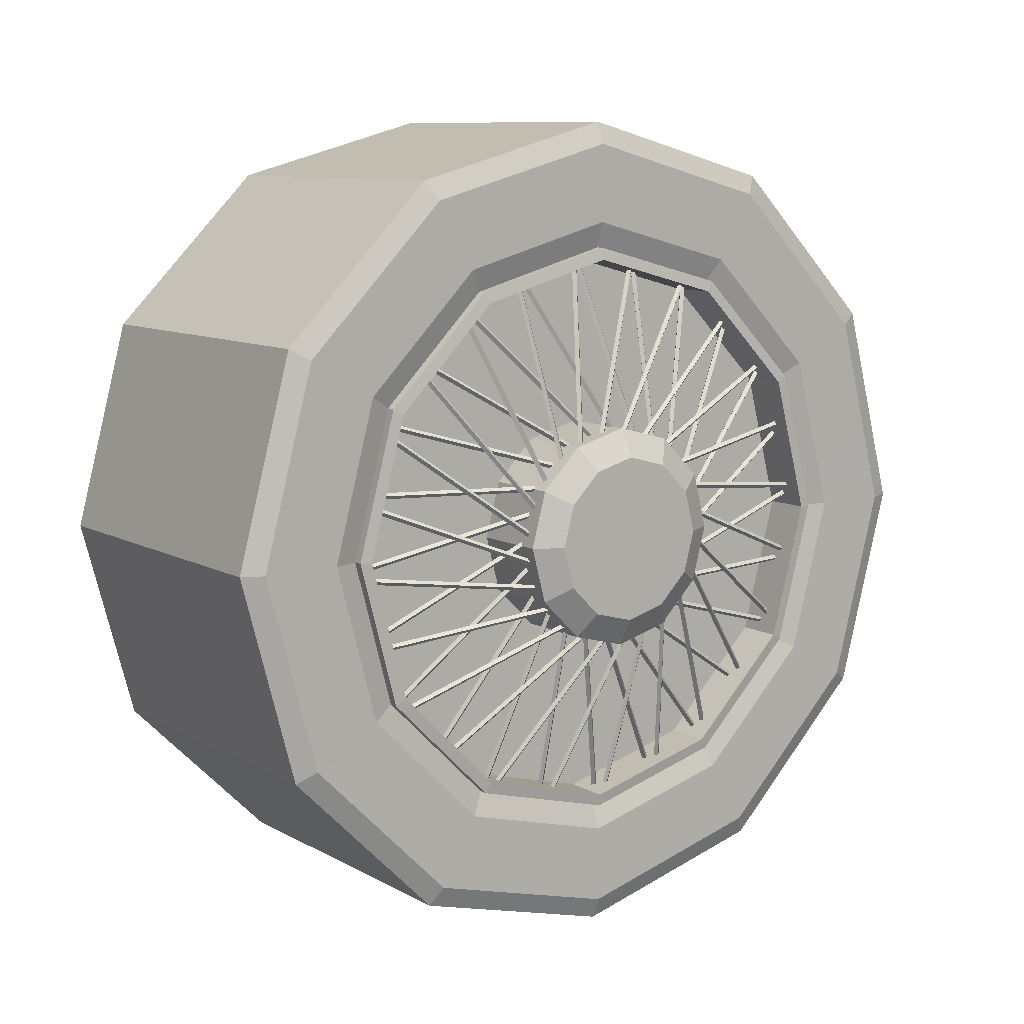
<metadata>
{"format":"obj","ext":"obj","renderer":"f3d","projection":"perspective","resolution":1024,"background":"white","views":[{"elev":9.6,"azim":54.1,"up":"+Z"}]}
</metadata>
<code>
o Tire_back_L_Mesh.005
v 0.007085 0.1819 0.105
v 0.007085 0.21 -0
v 0.01315 0.2285 -0
v 0.01315 0.1979 0.1142
v 0.007086 -0.21 -0
v 0.007086 -0.1819 0.105
v 0.01315 -0.1979 0.1142
v 0.01315 -0.2285 -0
v 0.007085 0.1819 -0.105
v 0.007085 0.105 -0.1819
v 0.01315 0.1142 -0.1979
v 0.01315 0.1979 -0.1142
v 0.007086 -0.105 0.1819
v 0.007086 0 0.21
v 0.01315 0 0.2285
v 0.01315 -0.1142 0.1979
v 0.007085 0 -0.21
v 0.007086 -0.105 -0.1819
v 0.01315 -0.1142 -0.1979
v 0.01315 0 -0.2285
v 0.007085 0.105 0.1819
v 0.01315 0.1142 0.1979
v 0.007086 -0.1819 -0.105
v 0.01315 -0.1979 -0.1142
v 0.01351 0.1422 0.2463
v 0.01351 0 0.2844
v 0.01351 -0.2463 -0.1422
v 0.01351 -0.1422 -0.2463
v -0.2459 -0.1422 0.2463
v -0.2459 0 0.2844
v -0.2459 0 -0
v -0.2459 0.2844 -0
v -0.2459 0.2463 -0.1422
v -0.2459 -0.1422 -0.2463
v -0.2459 -0.2463 -0.1422
v 0.01351 0.2844 -0
v 0.01351 0.2463 0.1422
v 0.01351 -0.2463 0.1422
v 0.01351 -0.2844 -0
v -0.2459 0 -0.2844
v -0.2459 0.1422 0.2463
v -0.2459 0.2463 0.1422
v 0.01351 0.1422 -0.2463
v 0.01351 0.2463 -0.1422
v 0.01351 -0.1422 0.2463
v -0.2459 -0.2844 -0
v -0.2459 -0.2463 0.1422
v 0.01351 0 -0.2844
v 0.006984 -0.1501 -0.2601
v 0.006984 0 -0.3003
v 0.006984 0.2601 0.1501
v 0.006984 0.1501 0.2601
v 0.006985 -0.3003 -0
v 0.006985 -0.2601 -0.1501
v -0.2394 0 -0.3003
v -0.2394 -0.1501 -0.2601
v -0.2394 0.1501 0.2601
v -0.2394 0.2601 0.1501
v -0.2394 -0.2601 -0.1501
v -0.2394 -0.3003 -0
v 0.006984 0.2601 -0.1501
v 0.006984 0.3003 -0
v 0.006984 -0.1501 0.2601
v 0.006985 -0.2601 0.1501
v -0.2394 0.3003 -0
v -0.2394 0.2601 -0.1501
v -0.2394 -0.2601 0.1501
v -0.2394 -0.1501 0.2601
v 0.006984 0.1501 -0.2601
v 0.006984 0 0.3003
v -0.2459 0.1422 -0.2463
v -0.2394 0 0.3003
v -0.2394 0.1501 -0.2601
v 0.02973 0.06728 0.02927
v -0.001528 0.2062 0.01284
v 0.000846 0.2068 0.01478
v 0.03196 0.06709 0.03144
v -0.0011 0.2064 0.01717
v 0.02973 0.0669 0.03361
v -0.003474 0.2058 0.01524
v 0.02749 0.06709 0.03144
v 0.02475 0.07389 0.01402
v -0.006322 0.1744 0.1109
v -0.003961 0.1736 0.1128
v 0.02697 0.07273 0.01585
v -0.005896 0.1717 0.1143
v 0.02475 0.07159 0.01768
v -0.008257 0.1725 0.1124
v 0.02253 0.07273 0.01585
v 0.02973 0.07257 0.01086
v -0.001528 0.2025 -0.04096
v 0.000846 0.2036 -0.03926
v 0.03196 0.07294 0.013
v -0.0011 0.2038 -0.03685
v 0.02973 0.07332 0.01515
v -0.003474 0.2027 -0.03855
v 0.02749 0.07294 0.013
v 0.02475 0.075 -0.005579
v -0.006322 0.1972 0.06202
v -0.003961 0.1968 0.06401
v 0.02697 0.07436 -0.003513
v -0.005896 0.1954 0.06595
v 0.02475 0.07372 -0.001446
v -0.008257 0.1957 0.06396
v 0.02253 0.07436 -0.003513
v 0.02973 0.07291 -0.008291
v -0.001528 0.185 -0.09198
v 0.000846 0.1865 -0.09061
v 0.03196 0.07382 -0.006318
v -0.0011 0.1874 -0.08835
v 0.02973 0.07474 -0.004345
v -0.003474 0.1859 -0.08971
v 0.02749 0.07382 -0.006318
v 0.02475 0.071 -0.0248
v -0.006322 0.2065 0.008877
v -0.003961 0.2067 0.01088
v 0.02697 0.07092 -0.02264
v -0.005896 0.2058 0.01313
v 0.02475 0.07084 -0.02048
v -0.008257 0.2056 0.01112
v 0.02253 0.07092 -0.02264
v 0.02973 0.06828 -0.02688
v -0.001528 0.1549 -0.1367
v 0.000847 0.1567 -0.1358
v 0.03196 0.06967 -0.02521
v -0.0011 0.1581 -0.1338
v 0.02973 0.07107 -0.02354
v -0.003474 0.1563 -0.1348
v 0.02749 0.06967 -0.02521
v 0.02475 0.06216 -0.04233
v -0.006322 0.2018 -0.04487
v -0.003961 0.2025 -0.04299
v 0.02697 0.06264 -0.04022
v -0.005896 0.2022 -0.04059
v 0.02475 0.06312 -0.03812
v -0.008257 0.2015 -0.04248
v 0.02253 0.06264 -0.04022
v 0.02973 0.05899 -0.04363
v -0.001528 0.1142 -0.1722
v 0.000847 0.1162 -0.1717
v 0.03196 0.06077 -0.04238
v -0.0011 0.1181 -0.1702
v 0.02973 0.06255 -0.04113
v -0.003474 0.1161 -0.1706
v 0.02749 0.06077 -0.04238
v 0.02475 0.04908 -0.05697
v -0.006322 0.1833 -0.09556
v -0.003961 0.1845 -0.09393
v 0.02697 0.0501 -0.05507
v -0.005896 0.1848 -0.09155
v 0.02475 0.05111 -0.05315
v -0.008257 0.1836 -0.09318
v 0.02253 0.0501 -0.05507
v 0.02973 0.04569 -0.05742
v -0.001528 0.06578 -0.1959
v 0.000848 0.0678 -0.196
v 0.03196 0.04773 -0.05667
v -0.0011 0.07001 -0.195
v 0.02973 0.04977 -0.05592
v -0.003474 0.06799 -0.1949
v 0.02749 0.04773 -0.05667
v 0.02475 0.03267 -0.06774
v -0.006322 0.1523 -0.1397
v -0.003961 0.1539 -0.1385
v 0.02697 0.03414 -0.06615
v -0.005896 0.1548 -0.1363
v 0.02475 0.03561 -0.06457
v -0.008257 0.1533 -0.1375
v 0.02253 0.03414 -0.06615
v 0.02973 0.02927 -0.06729
v -0.001527 0.01284 -0.2062
v 0.000848 0.01478 -0.2068
v 0.03196 0.03144 -0.06709
v -0.0011 0.01717 -0.2064
v 0.02973 0.03361 -0.0669
v -0.003474 0.01524 -0.2058
v 0.02749 0.03144 -0.06709
v 0.02475 0.01402 -0.07389
v -0.006322 0.1109 -0.1744
v -0.003961 0.1128 -0.1736
v 0.02697 0.01585 -0.07274
v -0.005896 0.1143 -0.1717
v 0.02475 0.01768 -0.07159
v -0.008257 0.1124 -0.1725
v 0.02253 0.01585 -0.07274
v 0.02973 0.01086 -0.07257
v -0.001527 -0.04096 -0.2025
v 0.000848 -0.03926 -0.2036
v 0.03196 0.013 -0.07294
v -0.0011 -0.03685 -0.2038
v 0.02973 0.01515 -0.07332
v -0.003474 -0.03855 -0.2027
v 0.02749 0.013 -0.07294
v 0.02475 -0.005579 -0.075
v -0.006322 0.06202 -0.1972
v -0.003961 0.06401 -0.1968
v 0.02697 -0.003513 -0.07436
v -0.005896 0.06595 -0.1954
v 0.02475 -0.001447 -0.07372
v -0.008257 0.06396 -0.1957
v 0.02253 -0.003513 -0.07436
v 0.02973 -0.008291 -0.07291
v -0.001527 -0.09198 -0.185
v 0.000848 -0.09062 -0.1865
v 0.03196 -0.006318 -0.07382
v -0.0011 -0.08835 -0.1874
v 0.02973 -0.004345 -0.07474
v -0.003474 -0.08971 -0.1859
v 0.02749 -0.006318 -0.07382
v 0.02475 -0.0248 -0.071
v -0.006321 0.008877 -0.2065
v -0.00396 0.01088 -0.2067
v 0.02697 -0.02264 -0.07092
v -0.005896 0.01313 -0.2058
v 0.02475 -0.02048 -0.07084
v -0.008256 0.01112 -0.2056
v 0.02253 -0.02264 -0.07092
v 0.02973 -0.02688 -0.06828
v -0.001527 -0.1367 -0.1549
v 0.000848 -0.1358 -0.1567
v 0.03196 -0.02521 -0.06967
v -0.0011 -0.1338 -0.1581
v 0.02973 -0.02354 -0.07107
v -0.003474 -0.1348 -0.1563
v 0.02749 -0.02521 -0.06967
v 0.02475 -0.04233 -0.06216
v -0.006321 -0.04487 -0.2018
v -0.00396 -0.04299 -0.2025
v 0.02697 -0.04022 -0.06264
v -0.005895 -0.04059 -0.2022
v 0.02475 -0.03812 -0.06312
v -0.008256 -0.04248 -0.2015
v 0.02253 -0.04022 -0.06264
v 0.02973 -0.04364 -0.05899
v -0.001527 -0.1722 -0.1142
v 0.000848 -0.1717 -0.1162
v 0.03196 -0.04238 -0.06077
v -0.0011 -0.1702 -0.1181
v 0.02973 -0.04113 -0.06255
v -0.003473 -0.1706 -0.1161
v 0.02749 -0.04238 -0.06077
v 0.02475 -0.05698 -0.04909
v -0.006321 -0.09556 -0.1833
v -0.00396 -0.09393 -0.1845
v 0.02697 -0.05507 -0.0501
v -0.005895 -0.09155 -0.1848
v 0.02475 -0.05315 -0.05111
v -0.008256 -0.09318 -0.1836
v 0.02253 -0.05507 -0.0501
v 0.02973 -0.05742 -0.04569
v -0.001527 -0.1959 -0.06578
v 0.000848 -0.196 -0.0678
v 0.03196 -0.05667 -0.04773
v -0.001099 -0.195 -0.07001
v 0.02973 -0.05592 -0.04977
v -0.003473 -0.1949 -0.06799
v 0.02749 -0.05667 -0.04773
v 0.02475 -0.06774 -0.03267
v -0.006321 -0.1397 -0.1523
v -0.00396 -0.1385 -0.1539
v 0.02697 -0.06615 -0.03414
v -0.005895 -0.1363 -0.1548
v 0.02475 -0.06457 -0.03561
v -0.008256 -0.1375 -0.1533
v 0.02253 -0.06615 -0.03414
v 0.02973 -0.06729 -0.02927
v -0.001527 -0.2062 -0.01285
v 0.000848 -0.2068 -0.01478
v 0.03196 -0.06709 -0.03144
v -0.001099 -0.2064 -0.01717
v 0.02973 -0.0669 -0.03361
v -0.003473 -0.2058 -0.01524
v 0.02749 -0.06709 -0.03144
v 0.02475 -0.07389 -0.01402
v -0.006321 -0.1744 -0.1109
v -0.00396 -0.1736 -0.1128
v 0.02697 -0.07274 -0.01585
v -0.005895 -0.1717 -0.1143
v 0.02475 -0.07159 -0.01768
v -0.008256 -0.1725 -0.1124
v 0.02253 -0.07274 -0.01585
v 0.02973 -0.07257 -0.01086
v -0.001527 -0.2025 0.04096
v 0.000848 -0.2036 0.03926
v 0.03196 -0.07294 -0.013
v -0.001099 -0.2038 0.03685
v 0.02973 -0.07332 -0.01515
v -0.003473 -0.2027 0.03855
v 0.02749 -0.07294 -0.013
v 0.02475 -0.075 0.005579
v -0.006321 -0.1972 -0.06202
v -0.00396 -0.1968 -0.06401
v 0.02697 -0.07436 0.003512
v -0.005895 -0.1954 -0.06595
v 0.02475 -0.07372 0.001446
v -0.008255 -0.1957 -0.06396
v 0.02253 -0.07436 0.003512
v 0.02973 -0.07291 0.008291
v -0.001527 -0.185 0.09198
v 0.000848 -0.1865 0.09061
v 0.03196 -0.07382 0.006318
v -0.001099 -0.1874 0.08835
v 0.02973 -0.07474 0.004345
v -0.003473 -0.1859 0.08971
v 0.02749 -0.07382 0.006318
v 0.02475 -0.071 0.0248
v -0.006321 -0.2065 -0.008877
v -0.00396 -0.2067 -0.01088
v 0.02697 -0.07092 0.02264
v -0.005895 -0.2058 -0.01313
v 0.02475 -0.07084 0.02048
v -0.008255 -0.2056 -0.01112
v 0.02253 -0.07092 0.02264
v 0.02973 -0.06828 0.02688
v -0.001527 -0.1549 0.1367
v 0.000848 -0.1567 0.1358
v 0.03196 -0.06967 0.02521
v -0.001099 -0.1581 0.1338
v 0.02973 -0.07107 0.02354
v -0.003473 -0.1563 0.1348
v 0.02749 -0.06967 0.02521
v 0.02475 -0.06216 0.04233
v -0.006321 -0.2018 0.04487
v -0.00396 -0.2025 0.04299
v 0.02697 -0.06264 0.04022
v -0.005895 -0.2022 0.04059
v 0.02475 -0.06312 0.03811
v -0.008255 -0.2015 0.04248
v 0.02253 -0.06264 0.04022
v 0.02973 -0.05899 0.04363
v -0.001527 -0.1142 0.1722
v 0.000848 -0.1162 0.1717
v 0.03196 -0.06077 0.04238
v -0.0011 -0.1181 0.1702
v 0.02973 -0.06255 0.04113
v -0.003473 -0.1161 0.1706
v 0.02749 -0.06077 0.04238
v 0.02475 -0.04909 0.05697
v -0.006321 -0.1833 0.09556
v -0.00396 -0.1845 0.09393
v 0.02697 -0.0501 0.05506
v -0.005895 -0.1848 0.09155
v 0.02475 -0.05111 0.05315
v -0.008255 -0.1836 0.09318
v 0.02253 -0.0501 0.05506
v 0.02973 -0.04569 0.05742
v -0.001527 -0.06578 0.1959
v 0.000848 -0.0678 0.196
v 0.03196 -0.04773 0.05667
v -0.0011 -0.07001 0.195
v 0.02973 -0.04977 0.05592
v -0.003474 -0.06799 0.1949
v 0.02749 -0.04773 0.05667
v 0.02475 -0.03267 0.06774
v -0.006321 -0.1523 0.1397
v -0.00396 -0.1539 0.1385
v 0.02697 -0.03414 0.06615
v -0.005895 -0.1548 0.1363
v 0.02475 -0.03561 0.06457
v -0.008256 -0.1533 0.1375
v 0.02253 -0.03414 0.06615
v 0.02973 -0.02927 0.06728
v -0.001527 -0.01285 0.2062
v 0.000848 -0.01478 0.2068
v 0.03196 -0.03144 0.06709
v -0.0011 -0.01717 0.2064
v 0.02973 -0.03361 0.0669
v -0.003474 -0.01524 0.2058
v 0.02749 -0.03144 0.06709
v 0.02475 -0.01402 0.07389
v -0.006321 -0.1109 0.1744
v -0.00396 -0.1128 0.1736
v 0.02697 -0.01585 0.07273
v -0.005895 -0.1143 0.1717
v 0.02475 -0.01768 0.07159
v -0.008256 -0.1124 0.1725
v 0.02253 -0.01585 0.07273
v 0.02973 -0.01086 0.07257
v -0.001527 0.04096 0.2025
v 0.000848 0.03926 0.2036
v 0.03196 -0.013 0.07294
v -0.0011 0.03685 0.2038
v 0.02973 -0.01515 0.07332
v -0.003474 0.03855 0.2027
v 0.02749 -0.013 0.07294
v 0.02475 0.005578 0.075
v -0.006321 -0.06202 0.1972
v -0.00396 -0.06401 0.1968
v 0.02697 0.003512 0.07436
v -0.005895 -0.06595 0.1954
v 0.02475 0.001446 0.07372
v -0.008256 -0.06396 0.1957
v 0.02253 0.003512 0.07436
v 0.02973 0.008291 0.07291
v -0.001528 0.09198 0.185
v 0.000848 0.09061 0.1865
v 0.03196 0.006318 0.07382
v -0.0011 0.08835 0.1874
v 0.02973 0.004345 0.07474
v -0.003474 0.08971 0.1859
v 0.02749 0.006318 0.07382
v 0.02475 0.0248 0.071
v -0.006321 -0.008877 0.2065
v -0.00396 -0.01088 0.2067
v 0.02697 0.02264 0.07092
v -0.005895 -0.01313 0.2058
v 0.02475 0.02048 0.07084
v -0.008256 -0.01112 0.2056
v 0.02253 0.02264 0.07092
v 0.02973 0.02688 0.06828
v -0.001528 0.1367 0.1549
v 0.000847 0.1358 0.1567
v 0.03196 0.02521 0.06967
v -0.0011 0.1338 0.1581
v 0.02973 0.02354 0.07107
v -0.003474 0.1348 0.1563
v 0.02749 0.02521 0.06967
v 0.02475 0.04233 0.06216
v -0.006321 0.04487 0.2018
v -0.00396 0.04299 0.2025
v 0.02697 0.04022 0.06264
v -0.005895 0.04059 0.2022
v 0.02475 0.03811 0.06312
v -0.008256 0.04248 0.2015
v 0.02253 0.04022 0.06264
v 0.02973 0.04363 0.05899
v -0.001528 0.1722 0.1142
v 0.000847 0.1717 0.1162
v 0.03196 0.04238 0.06077
v -0.0011 0.1702 0.1181
v 0.02973 0.04113 0.06255
v -0.003474 0.1706 0.1161
v 0.02749 0.04238 0.06077
v 0.02475 0.05697 0.04909
v -0.006322 0.09556 0.1833
v -0.003961 0.09393 0.1845
v 0.02697 0.05506 0.0501
v -0.005896 0.09155 0.1848
v 0.02475 0.05315 0.05111
v -0.008257 0.09318 0.1836
v 0.02253 0.05506 0.0501
v 0.02973 0.05742 0.04569
v -0.001528 0.1959 0.06578
v 0.000846 0.196 0.0678
v 0.03196 0.05667 0.04773
v -0.0011 0.195 0.07001
v 0.02973 0.05592 0.04977
v -0.003474 0.1949 0.06799
v 0.02749 0.05667 0.04773
v 0.02475 0.06774 0.03267
v -0.006322 0.1397 0.1523
v -0.003961 0.1385 0.1539
v 0.02697 0.06615 0.03414
v -0.005896 0.1363 0.1548
v 0.02475 0.06457 0.03561
v -0.008257 0.1375 0.1533
v 0.02253 0.06615 0.03414
v 0.006724 0 -0.21
v 0.01391 0 -0.21
v 0.01391 -0.105 -0.1819
v 0.006724 -0.105 -0.1819
v 0.01391 -0.1819 -0.105
v 0.006725 -0.1819 -0.105
v 0.01391 -0.21 -0
v 0.006725 -0.21 -0
v 0.01391 -0.1819 0.105
v 0.006725 -0.1819 0.105
v 0.01391 -0.105 0.1819
v 0.006724 -0.105 0.1819
v 0.01391 0 0.21
v 0.006724 0 0.21
v 0.0139 0.105 0.1819
v 0.006724 0.105 0.1819
v 0.0139 0.1819 0.105
v 0.006724 0.1819 0.105
v 0.0139 0.21 -0
v 0.006724 0.21 -0
v 0.0139 0.1819 -0.105
v 0.006724 0.1819 -0.105
v 0.0139 0.105 -0.1819
v 0.006724 0.105 -0.1819
v 0.01504 0.1743 0.1007
v 0.01505 0.1007 0.1743
v -0.01881 0.1007 0.1743
v -0.01881 0.1743 0.1007
v 0.01505 -0.1743 -0.1007
v 0.01505 -0.1007 -0.1743
v -0.01881 -0.1007 -0.1743
v -0.01881 -0.1743 -0.1007
v 0.01505 0 -0.2013
v -0.01881 0 -0.2013
v 0.01505 0 0.2013
v -0.01881 0 0.2013
v 0.01505 -0.1007 0.1743
v 0.01505 -0.1743 0.1007
v -0.01881 -0.1743 0.1007
v -0.01881 -0.1007 0.1743
v 0.01504 0.1743 -0.1007
v 0.01504 0.2013 -0
v -0.01881 0.2013 -0
v -0.01881 0.1743 -0.1007
v 0.01505 -0.2013 -0
v -0.01881 -0.2013 -0
v 0.01505 0.1007 -0.1743
v -0.01881 0.1007 -0.1743
v 0.04866 0 -0.06023
v 0.04866 -0.03011 -0.05216
v 0.03783 -0.04026 -0.06973
v 0.03783 0 -0.08052
v 0.04866 -0.05216 -0.03011
v 0.03783 -0.06973 -0.04026
v 0.04866 -0.06023 -0
v 0.03783 -0.08052 -0
v 0.04866 -0.05216 0.03011
v 0.03783 -0.06973 0.04026
v 0.04866 -0.03011 0.05216
v 0.03783 -0.04026 0.06973
v 0.04866 0 0.06023
v 0.03783 0 0.08052
v 0.04866 0.03011 0.05216
v 0.03783 0.04026 0.06973
v 0.04866 0.05216 0.03011
v 0.03783 0.06973 0.04026
v 0.04866 0.06023 -0
v 0.03783 0.08052 -0
v 0.04866 0.05216 -0.03011
v 0.03783 0.06973 -0.04026
v 0.04866 0.03011 -0.05216
v 0.03783 0.04026 -0.06973
v 0.04866 0 -0
v -0.01881 0.06973 0.04026
v -0.01881 0.04026 0.06973
v -0.01881 -0.04026 -0.06973
v -0.01881 0 -0.08052
v -0.01881 0.04026 -0.06973
v -0.01881 0.06973 -0.04026
v -0.01881 -0.06973 0.04026
v -0.01881 -0.08052 -0
v -0.01881 0 0.08052
v -0.01881 0.08052 -0
v -0.01881 -0.06973 -0.04026
v -0.01881 -0.04026 0.06973
f 1 2 3 4
f 5 6 7 8
f 9 10 11 12
f 13 14 15 16
f 17 18 19 20
f 21 1 4 22
f 23 5 8 24
f 18 23 24 19
f 14 21 22 15
f 10 17 20 11
f 6 13 16 7
f 2 9 12 3
f 15 22 25 26
f 19 24 27 28
f 29 30 31
f 32 33 31
f 34 35 31
f 4 3 36 37
f 8 7 38 39
f 40 34 31
f 41 42 31
f 12 11 43 44
f 16 15 26 45
f 46 47 31
f 48 28 49 50
f 25 37 51 52
f 27 39 53 54
f 34 40 55 56
f 42 41 57 58
f 46 35 59 60
f 36 44 61 62
f 38 45 63 64
f 33 32 65 66
f 29 47 67 68
f 43 48 50 69
f 26 25 52 70
f 11 20 48 43
f 30 41 31
f 71 40 31
f 7 16 45 38
f 3 12 44 36
f 33 71 31
f 42 32 31
f 47 29 31
f 24 8 39 27
f 22 4 37 25
f 20 19 28 48
f 35 46 31
f 55 50 49 56
f 56 49 54 59
f 59 54 53 60
f 60 53 64 67
f 67 64 63 68
f 68 63 70 72
f 72 70 52 57
f 57 52 51 58
f 58 51 62 65
f 65 62 61 66
f 66 61 69 73
f 73 69 50 55
f 30 29 68 72
f 71 33 66 73
f 45 26 70 63
f 44 43 69 61
f 47 46 60 67
f 32 42 58 65
f 39 38 64 53
f 37 36 62 51
f 35 34 56 59
f 41 30 72 57
f 40 71 73 55
f 28 27 54 49
f 74 75 76 77
f 77 76 78 79
f 79 78 80 81
f 81 80 75 74
f 82 83 84 85
f 85 84 86 87
f 87 86 88 89
f 89 88 83 82
f 90 91 92 93
f 93 92 94 95
f 95 94 96 97
f 97 96 91 90
f 98 99 100 101
f 101 100 102 103
f 103 102 104 105
f 105 104 99 98
f 106 107 108 109
f 109 108 110 111
f 111 110 112 113
f 113 112 107 106
f 114 115 116 117
f 117 116 118 119
f 119 118 120 121
f 121 120 115 114
f 122 123 124 125
f 125 124 126 127
f 127 126 128 129
f 129 128 123 122
f 130 131 132 133
f 133 132 134 135
f 135 134 136 137
f 137 136 131 130
f 138 139 140 141
f 141 140 142 143
f 143 142 144 145
f 145 144 139 138
f 146 147 148 149
f 149 148 150 151
f 151 150 152 153
f 153 152 147 146
f 154 155 156 157
f 157 156 158 159
f 159 158 160 161
f 161 160 155 154
f 162 163 164 165
f 165 164 166 167
f 167 166 168 169
f 169 168 163 162
f 170 171 172 173
f 173 172 174 175
f 175 174 176 177
f 177 176 171 170
f 178 179 180 181
f 181 180 182 183
f 183 182 184 185
f 185 184 179 178
f 186 187 188 189
f 189 188 190 191
f 191 190 192 193
f 193 192 187 186
f 194 195 196 197
f 197 196 198 199
f 199 198 200 201
f 201 200 195 194
f 202 203 204 205
f 205 204 206 207
f 207 206 208 209
f 209 208 203 202
f 210 211 212 213
f 213 212 214 215
f 215 214 216 217
f 217 216 211 210
f 218 219 220 221
f 221 220 222 223
f 223 222 224 225
f 225 224 219 218
f 226 227 228 229
f 229 228 230 231
f 231 230 232 233
f 233 232 227 226
f 234 235 236 237
f 237 236 238 239
f 239 238 240 241
f 241 240 235 234
f 242 243 244 245
f 245 244 246 247
f 247 246 248 249
f 249 248 243 242
f 250 251 252 253
f 253 252 254 255
f 255 254 256 257
f 257 256 251 250
f 258 259 260 261
f 261 260 262 263
f 263 262 264 265
f 265 264 259 258
f 266 267 268 269
f 269 268 270 271
f 271 270 272 273
f 273 272 267 266
f 274 275 276 277
f 277 276 278 279
f 279 278 280 281
f 281 280 275 274
f 282 283 284 285
f 285 284 286 287
f 287 286 288 289
f 289 288 283 282
f 290 291 292 293
f 293 292 294 295
f 295 294 296 297
f 297 296 291 290
f 298 299 300 301
f 301 300 302 303
f 303 302 304 305
f 305 304 299 298
f 306 307 308 309
f 309 308 310 311
f 311 310 312 313
f 313 312 307 306
f 314 315 316 317
f 317 316 318 319
f 319 318 320 321
f 321 320 315 314
f 322 323 324 325
f 325 324 326 327
f 327 326 328 329
f 329 328 323 322
f 330 331 332 333
f 333 332 334 335
f 335 334 336 337
f 337 336 331 330
f 338 339 340 341
f 341 340 342 343
f 343 342 344 345
f 345 344 339 338
f 346 347 348 349
f 349 348 350 351
f 351 350 352 353
f 353 352 347 346
f 354 355 356 357
f 357 356 358 359
f 359 358 360 361
f 361 360 355 354
f 362 363 364 365
f 365 364 366 367
f 367 366 368 369
f 369 368 363 362
f 370 371 372 373
f 373 372 374 375
f 375 374 376 377
f 377 376 371 370
f 378 379 380 381
f 381 380 382 383
f 383 382 384 385
f 385 384 379 378
f 386 387 388 389
f 389 388 390 391
f 391 390 392 393
f 393 392 387 386
f 394 395 396 397
f 397 396 398 399
f 399 398 400 401
f 401 400 395 394
f 402 403 404 405
f 405 404 406 407
f 407 406 408 409
f 409 408 403 402
f 410 411 412 413
f 413 412 414 415
f 415 414 416 417
f 417 416 411 410
f 418 419 420 421
f 421 420 422 423
f 423 422 424 425
f 425 424 419 418
f 426 427 428 429
f 429 428 430 431
f 431 430 432 433
f 433 432 427 426
f 434 435 436 437
f 437 436 438 439
f 439 438 440 441
f 441 440 435 434
f 442 443 444 445
f 445 444 446 447
f 447 446 448 449
f 449 448 443 442
f 450 451 452 453
f 453 452 454 455
f 455 454 456 457
f 457 456 451 450
f 458 459 460 461
f 461 460 462 463
f 463 462 464 465
f 465 464 466 467
f 467 466 468 469
f 469 468 470 471
f 471 470 472 473
f 473 472 474 475
f 475 474 476 477
f 477 476 478 479
f 479 478 480 481
f 481 480 459 458
f 482 483 484 485
f 486 487 488 489
f 487 490 491 488
f 483 492 493 484
f 494 495 496 497
f 498 499 500 501
f 502 486 489 503
f 492 494 497 493
f 495 502 503 496
f 499 482 485 500
f 504 498 501 505
f 490 504 505 491
f 506 507 508 509
f 507 510 511 508
f 510 512 513 511
f 512 514 515 513
f 514 516 517 515
f 516 518 519 517
f 518 520 521 519
f 520 522 523 521
f 522 524 525 523
f 524 526 527 525
f 526 528 529 527
f 528 506 509 529
f 520 518 530
f 510 507 530
f 526 524 530
f 512 510 530
f 506 528 530
f 507 506 530
f 524 522 530
f 514 512 530
f 516 514 530
f 522 520 530
f 528 526 530
f 518 516 530
f 470 468 494 492
f 472 470 492 483
f 474 472 483 482
f 476 474 482 499
f 478 476 499 498
f 462 460 487 486
f 480 478 498 504
f 464 462 486 502
f 460 459 490 487
f 459 480 504 490
f 466 464 502 495
f 468 466 495 494
f 531 532 521 523
f 533 534 509 508
f 535 536 527 529
f 537 538 513 515
f 532 539 519 521
f 536 540 525 527
f 538 541 511 513
f 539 542 517 519
f 540 531 523 525
f 541 533 508 511
f 534 535 529 509
f 542 537 515 517
f 534 491 505 535
f 535 505 501 536
f 536 501 500 540
f 540 500 485 531
f 531 485 484 532
f 532 484 493 539
f 539 493 497 542
f 542 497 496 537
f 537 496 503 538
f 538 503 489 541
f 541 489 488 533
f 533 488 491 534

</code>
